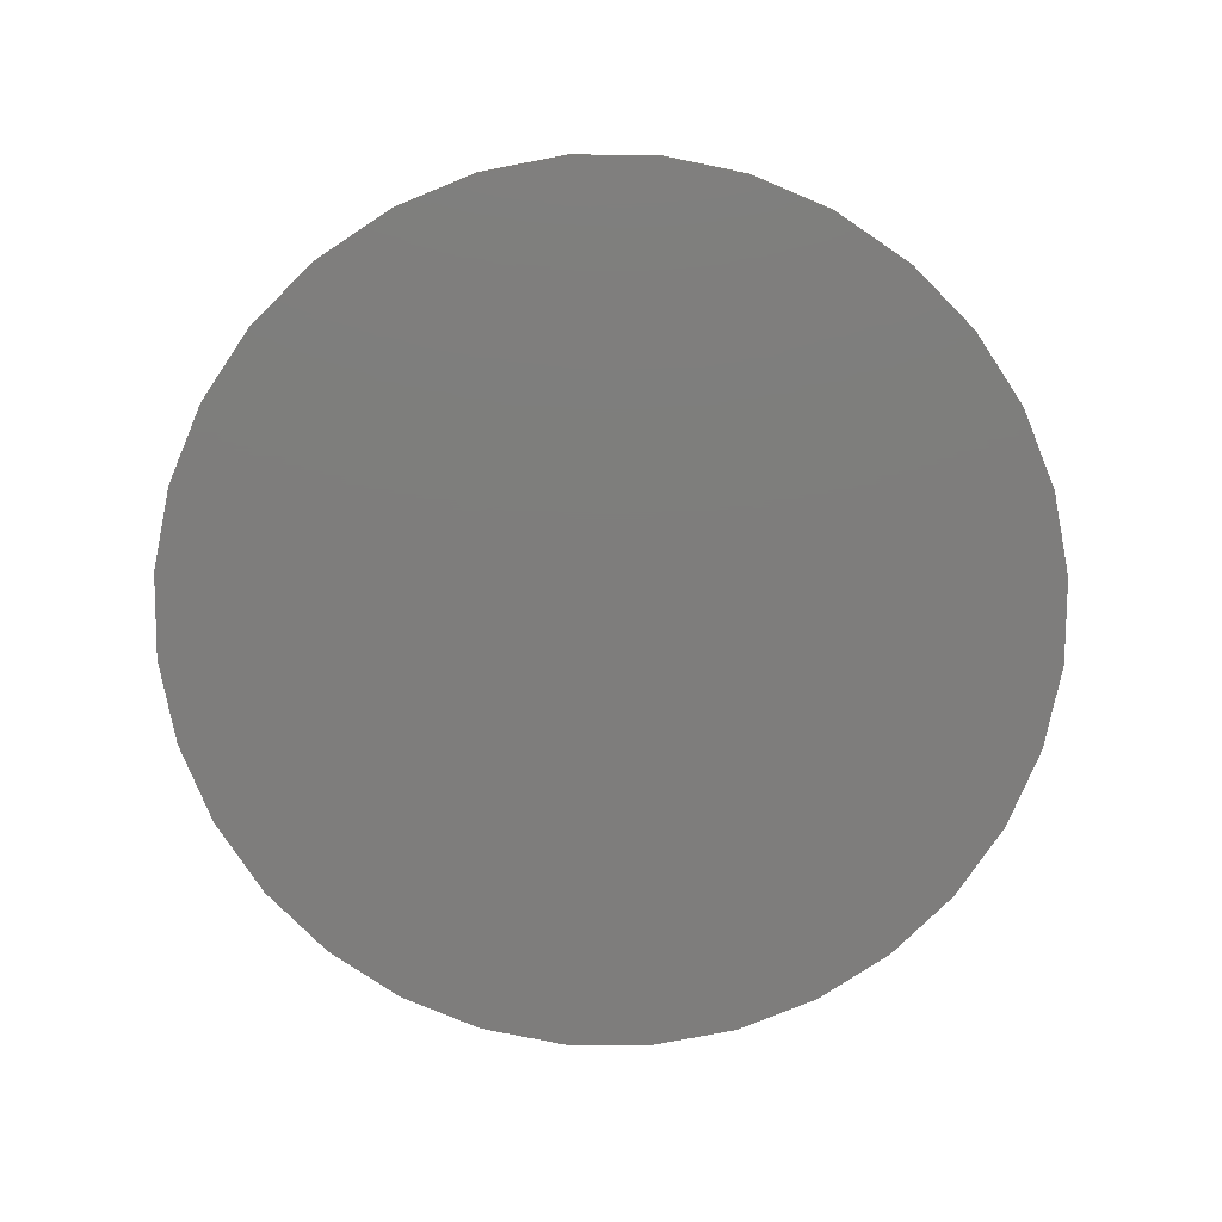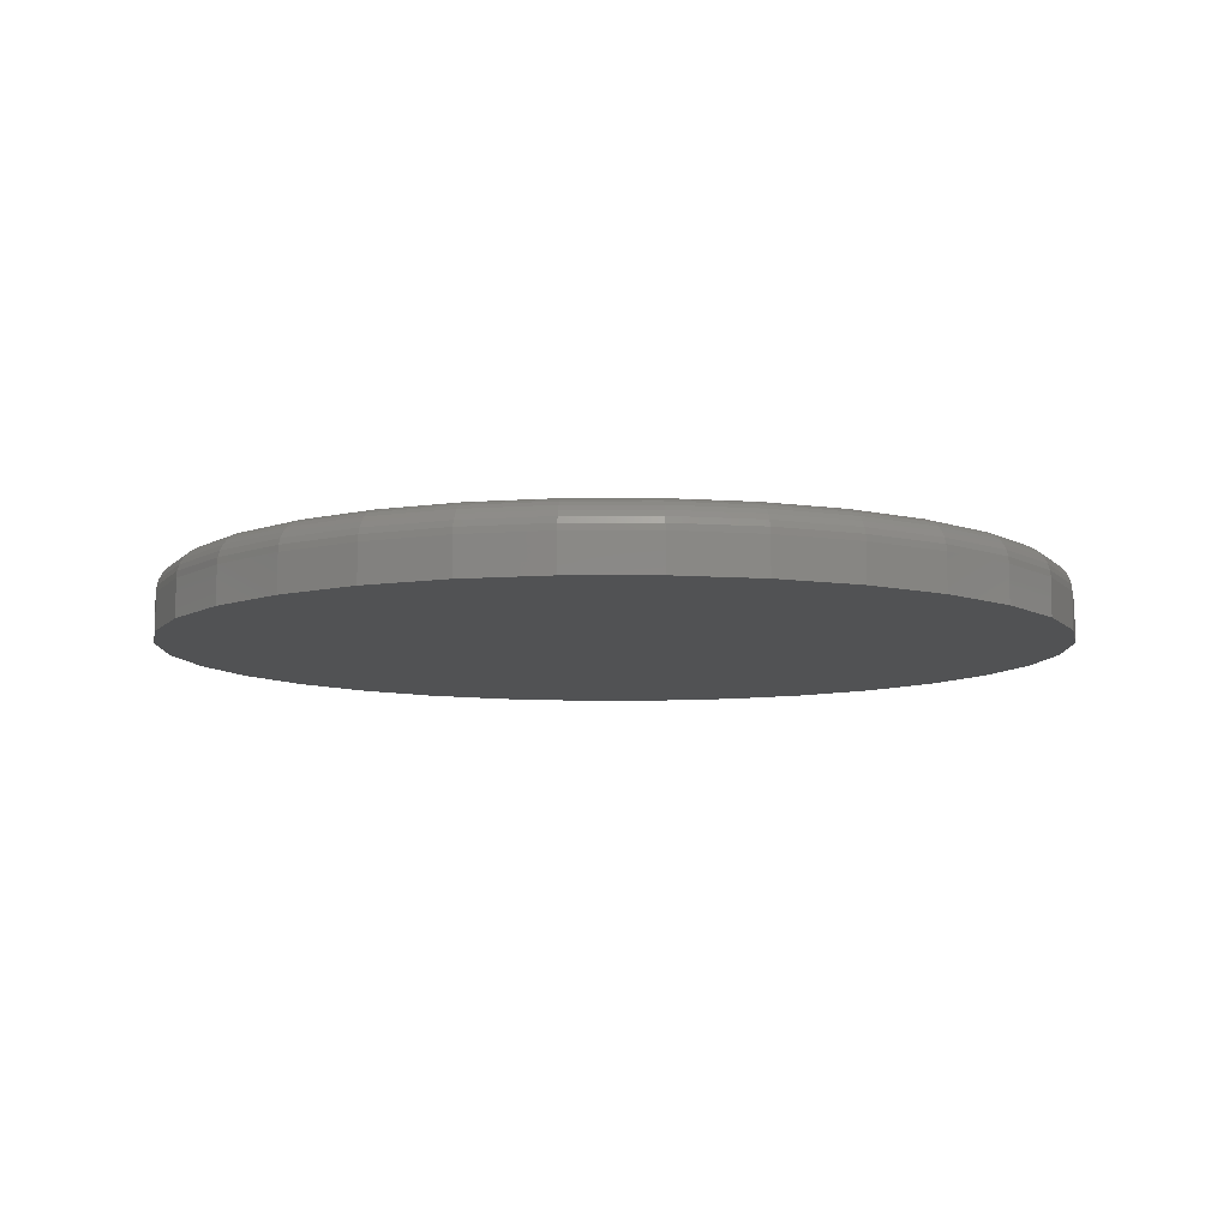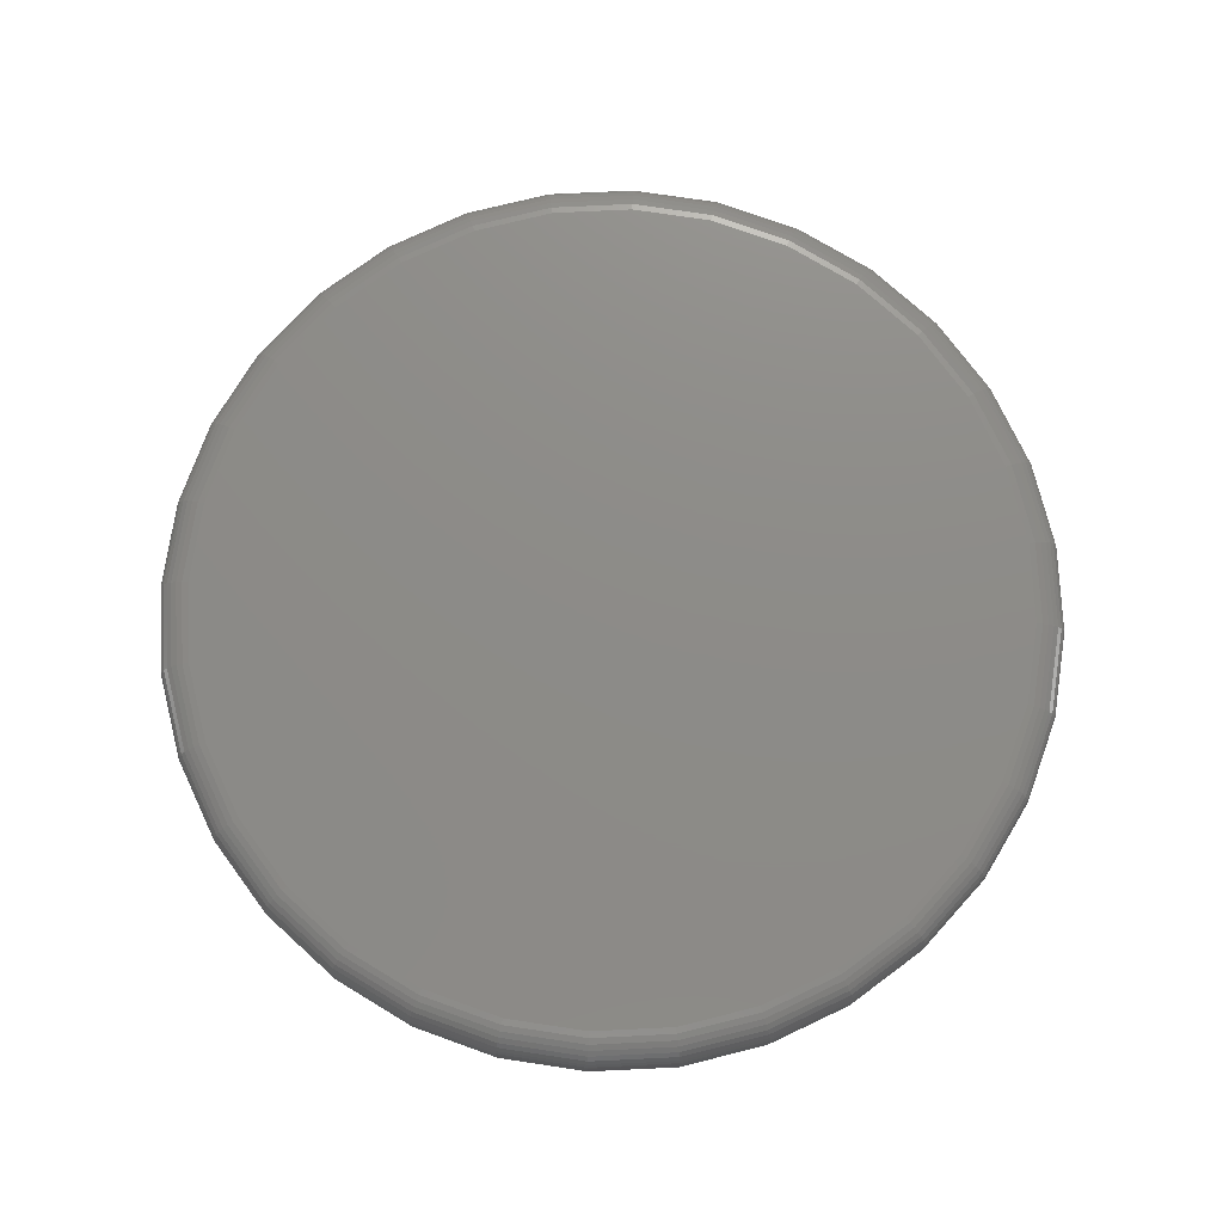
<metadata>
{"format":"stl","ext":"stl","renderer":"f3d","projection":"perspective","resolution":1024,"background":"white","views":[{"elev":-77.2,"azim":-174.7,"up":"+Z"},{"elev":-8.5,"azim":39.7,"up":"+Z"},{"elev":75.4,"azim":2.9,"up":"+Z"}]}
</metadata>
<code>
# stl→obj: 320 verts, 636 faces
v -0.1293 0.6897 0.1172
v 0.1451 0.6897 0.1172
v 0.007895 0.7032 0.1172
v 0.277 0.6497 0.1172
v -0.2612 0.6497 0.1172
v 0.3986 0.5847 0.1172
v -0.3828 0.5847 0.1172
v 0.5051 0.4972 0.1172
v -0.4893 0.4972 0.1172
v 0.5926 0.3907 0.1172
v -0.5768 0.3907 0.1172
v 0.6576 0.2691 0.1172
v -0.6418 0.2691 0.1172
v 0.6976 0.1372 0.1172
v -0.6818 0.1372 0.1172
v 0.7111 -8.403e-16 0.1172
v -0.6953 4.261e-17 0.1172
v 0.6976 -0.1372 0.1172
v -0.6818 -0.1372 0.1172
v 0.6576 -0.2691 0.1172
v -0.6418 -0.2691 0.1172
v 0.5926 -0.3907 0.1172
v -0.5768 -0.3907 0.1172
v 0.5051 -0.4972 0.1172
v -0.4893 -0.4972 0.1172
v 0.3986 -0.5847 0.1172
v -0.3828 -0.5847 0.1172
v 0.277 -0.6497 0.1172
v -0.2612 -0.6497 0.1172
v 0.1451 -0.6897 0.1172
v -0.1293 -0.6897 0.1172
v 0.007895 -0.7032 0.1172
v 0.7658 0 0
v 0.7658 -8.588e-16 0.0625
v 0.7512 -0.1479 0
v 0.7512 -0.1479 0.0625
v 0.7081 -0.29 0
v 0.7081 -0.29 0.0625
v 0.6381 -0.4211 0
v 0.6381 -0.4211 0.0625
v 0.5438 -0.5359 0
v 0.5438 -0.5359 0.0625
v 0.429 -0.6302 0
v 0.429 -0.6302 0.0625
v 0.2979 -0.7002 0
v 0.2979 -0.7002 0.0625
v 0.1558 -0.7433 0
v 0.1558 -0.7433 0.0625
v 0.007895 -0.7579 0
v 0.007895 -0.7579 0.0625
v -0.14 -0.7433 0
v -0.14 -0.7433 0.0625
v -0.2821 -0.7002 0
v -0.2821 -0.7002 0.0625
v -0.4132 -0.6302 0
v -0.4132 -0.6302 0.0625
v -0.528 -0.5359 0
v -0.528 -0.5359 0.0625
v -0.6223 -0.4211 0
v -0.6223 -0.4211 0.0625
v -0.6923 -0.29 0
v -0.6923 -0.29 0.0625
v -0.7354 -0.1479 0
v -0.7354 -0.1479 0.0625
v -0.75 9.281e-17 0
v -0.75 9.281e-17 0.0625
v -0.7354 0.1479 0
v -0.7354 0.1479 0.0625
v -0.6923 0.29 0
v -0.6923 0.29 0.0625
v -0.6223 0.4211 0
v -0.6223 0.4211 0.0625
v -0.528 0.5359 0
v -0.528 0.5359 0.0625
v -0.4132 0.6302 0
v -0.4132 0.6302 0.0625
v -0.2821 0.7002 0
v -0.2821 0.7002 0.0625
v -0.14 0.7433 0
v -0.14 0.7433 0.0625
v 0.007895 0.7579 0
v 0.007895 0.7579 0.0625
v 0.1558 0.7433 0
v 0.1558 0.7433 0.0625
v 0.2979 0.7002 0
v 0.2979 0.7002 0.0625
v 0.429 0.6302 0
v 0.429 0.6302 0.0625
v 0.5438 0.5359 0
v 0.5438 0.5359 0.0625
v 0.6381 0.4211 0
v 0.6381 0.4211 0.0625
v 0.7081 0.29 0
v 0.7081 0.29 0.0625
v 0.7512 0.1479 0
v 0.7512 0.1479 0.0625
v -0.706 0 0.1161
v -0.6923 0.1393 0.1161
v -0.7162 0 0.113
v -0.7023 0.1413 0.113
v -0.7257 -5.551e-17 0.108
v -0.7116 0.1431 0.108
v -0.734 0 0.1012
v -0.7197 0.1447 0.1012
v -0.7408 0 0.09288
v -0.7264 0.1461 0.09288
v -0.7458 0 0.08343
v -0.7314 0.147 0.08343
v -0.7489 -5.551e-17 0.07317
v -0.7344 0.1477 0.07317
v 0.7081 0.1393 0.1161
v 0.7218 -9.437e-16 0.1161
v 0.7181 0.1413 0.113
v 0.732 -9.437e-16 0.113
v 0.7274 0.1431 0.108
v 0.7415 -9.437e-16 0.108
v 0.7355 0.1447 0.1012
v 0.7498 -9.437e-16 0.1012
v 0.7422 0.1461 0.09288
v 0.7566 -9.437e-16 0.09288
v 0.7471 0.147 0.08343
v 0.7616 -1.055e-15 0.08343
v 0.7502 0.1477 0.07317
v 0.7647 -9.992e-16 0.07317
v 0.6674 0.2732 0.1161
v 0.6769 0.2771 0.113
v 0.6856 0.2807 0.108
v 0.6933 0.2839 0.1012
v 0.6996 0.2865 0.09288
v 0.7043 0.2884 0.08343
v 0.7071 0.2896 0.07317
v 0.6015 0.3966 0.1161
v 0.61 0.4023 0.113
v 0.6179 0.4076 0.108
v 0.6247 0.4122 0.1012
v 0.6304 0.4159 0.09288
v 0.6346 0.4188 0.08343
v 0.6372 0.4205 0.07317
v 0.5127 0.5048 0.1161
v 0.5199 0.512 0.113
v 0.5266 0.5187 0.108
v 0.5325 0.5246 0.1012
v 0.5373 0.5294 0.09288
v 0.5409 0.533 0.08343
v 0.5431 0.5352 0.07317
v 0.4045 0.5936 0.1161
v 0.4102 0.6021 0.113
v 0.4155 0.61 0.108
v 0.4201 0.6168 0.1012
v 0.4238 0.6225 0.09288
v 0.4266 0.6267 0.08343
v 0.4284 0.6293 0.07317
v 0.2811 0.6595 0.1161
v 0.285 0.669 0.113
v 0.2886 0.6777 0.108
v 0.2918 0.6854 0.1012
v 0.2944 0.6917 0.09288
v 0.2963 0.6964 0.08343
v 0.2975 0.6992 0.07317
v 0.1472 0.7002 0.1161
v 0.1492 0.7102 0.113
v 0.151 0.7195 0.108
v 0.1526 0.7276 0.1012
v 0.154 0.7343 0.09288
v 0.1549 0.7392 0.08343
v 0.1555 0.7423 0.07317
v 0.007895 0.7139 0.1161
v 0.007895 0.7241 0.113
v 0.007895 0.7336 0.108
v 0.007895 0.7419 0.1012
v 0.007895 0.7487 0.09288
v 0.007895 0.7537 0.08343
v 0.007895 0.7568 0.07317
v -0.1314 0.7002 0.1161
v -0.1334 0.7102 0.113
v -0.1352 0.7195 0.108
v -0.1368 0.7276 0.1012
v -0.1382 0.7343 0.09288
v -0.1392 0.7392 0.08343
v -0.1398 0.7423 0.07317
v -0.2653 0.6595 0.1161
v -0.2692 0.669 0.113
v -0.2728 0.6777 0.108
v -0.276 0.6854 0.1012
v -0.2786 0.6917 0.09288
v -0.2805 0.6964 0.08343
v -0.2817 0.6992 0.07317
v -0.3887 0.5936 0.1161
v -0.3944 0.6021 0.113
v -0.3997 0.61 0.108
v -0.4043 0.6168 0.1012
v -0.408 0.6225 0.09288
v -0.4109 0.6267 0.08343
v -0.4126 0.6293 0.07317
v -0.4969 0.5048 0.1161
v -0.5041 0.512 0.113
v -0.5108 0.5187 0.108
v -0.5167 0.5246 0.1012
v -0.5215 0.5294 0.09288
v -0.5251 0.533 0.08343
v -0.5273 0.5352 0.07317
v -0.5857 0.3966 0.1161
v -0.5942 0.4023 0.113
v -0.6021 0.4076 0.108
v -0.609 0.4122 0.1012
v -0.6146 0.4159 0.09288
v -0.6188 0.4188 0.08343
v -0.6214 0.4205 0.07317
v -0.6516 0.2732 0.1161
v -0.6611 0.2771 0.113
v -0.6699 0.2807 0.108
v -0.6775 0.2839 0.1012
v -0.6838 0.2865 0.09288
v -0.6885 0.2884 0.08343
v -0.6913 0.2896 0.07317
v 0.7081 -0.1393 0.1161
v 0.7181 -0.1413 0.113
v 0.7274 -0.1431 0.108
v 0.7355 -0.1447 0.1012
v 0.7422 -0.1461 0.09288
v 0.7471 -0.147 0.08343
v 0.7502 -0.1477 0.07317
v -0.6923 -0.1393 0.1161
v -0.7023 -0.1413 0.113
v -0.7116 -0.1431 0.108
v -0.7197 -0.1447 0.1012
v -0.7264 -0.1461 0.09288
v -0.7314 -0.147 0.08343
v -0.7344 -0.1477 0.07317
v -0.6516 -0.2732 0.1161
v -0.6611 -0.2771 0.113
v -0.6699 -0.2807 0.108
v -0.6775 -0.2839 0.1012
v -0.6838 -0.2865 0.09288
v -0.6885 -0.2884 0.08343
v -0.6913 -0.2896 0.07317
v -0.5857 -0.3966 0.1161
v -0.5942 -0.4023 0.113
v -0.6021 -0.4076 0.108
v -0.609 -0.4122 0.1012
v -0.6146 -0.4159 0.09288
v -0.6188 -0.4188 0.08343
v -0.6214 -0.4205 0.07317
v -0.4969 -0.5048 0.1161
v -0.5041 -0.512 0.113
v -0.5108 -0.5187 0.108
v -0.5167 -0.5246 0.1012
v -0.5215 -0.5294 0.09288
v -0.5251 -0.533 0.08343
v -0.5273 -0.5352 0.07317
v -0.3887 -0.5936 0.1161
v -0.3944 -0.6021 0.113
v -0.3997 -0.61 0.108
v -0.4043 -0.6168 0.1012
v -0.408 -0.6225 0.09288
v -0.4109 -0.6267 0.08343
v -0.4126 -0.6293 0.07317
v -0.2653 -0.6595 0.1161
v -0.2692 -0.669 0.113
v -0.2728 -0.6777 0.108
v -0.276 -0.6854 0.1012
v -0.2786 -0.6917 0.09288
v -0.2805 -0.6964 0.08343
v -0.2817 -0.6992 0.07317
v -0.1314 -0.7002 0.1161
v -0.1334 -0.7102 0.113
v -0.1352 -0.7195 0.108
v -0.1368 -0.7276 0.1012
v -0.1382 -0.7343 0.09288
v -0.1392 -0.7392 0.08343
v -0.1398 -0.7423 0.07317
v 0.007895 -0.7139 0.1161
v 0.007895 -0.7241 0.113
v 0.007895 -0.7336 0.108
v 0.007895 -0.7419 0.1012
v 0.007895 -0.7487 0.09288
v 0.007895 -0.7537 0.08343
v 0.007895 -0.7568 0.07317
v 0.1472 -0.7002 0.1161
v 0.1492 -0.7102 0.113
v 0.151 -0.7195 0.108
v 0.1526 -0.7276 0.1012
v 0.154 -0.7343 0.09288
v 0.1549 -0.7392 0.08343
v 0.1555 -0.7423 0.07317
v 0.2811 -0.6595 0.1161
v 0.285 -0.669 0.113
v 0.2886 -0.6777 0.108
v 0.2918 -0.6854 0.1012
v 0.2944 -0.6917 0.09288
v 0.2963 -0.6964 0.08343
v 0.2975 -0.6992 0.07317
v 0.4045 -0.5936 0.1161
v 0.4102 -0.6021 0.113
v 0.4155 -0.61 0.108
v 0.4201 -0.6168 0.1012
v 0.4238 -0.6225 0.09288
v 0.4266 -0.6267 0.08343
v 0.4284 -0.6293 0.07317
v 0.5127 -0.5048 0.1161
v 0.5199 -0.512 0.113
v 0.5266 -0.5187 0.108
v 0.5325 -0.5246 0.1012
v 0.5373 -0.5294 0.09288
v 0.5409 -0.533 0.08343
v 0.5431 -0.5352 0.07317
v 0.6015 -0.3966 0.1161
v 0.61 -0.4023 0.113
v 0.6179 -0.4076 0.108
v 0.6247 -0.4122 0.1012
v 0.6304 -0.4159 0.09288
v 0.6346 -0.4188 0.08343
v 0.6372 -0.4205 0.07317
v 0.6674 -0.2732 0.1161
v 0.6769 -0.2771 0.113
v 0.6856 -0.2807 0.108
v 0.6933 -0.2839 0.1012
v 0.6996 -0.2865 0.09288
v 0.7043 -0.2884 0.08343
v 0.7071 -0.2896 0.07317
f 1 2 3
f 2 1 4
f 4 1 5
f 4 5 6
f 6 5 7
f 6 7 8
f 8 7 9
f 8 9 10
f 10 9 11
f 10 11 12
f 12 11 13
f 12 13 14
f 14 13 15
f 14 15 16
f 16 15 17
f 16 17 18
f 18 17 19
f 18 19 20
f 20 19 21
f 20 21 22
f 22 21 23
f 22 23 24
f 24 23 25
f 24 25 26
f 26 25 27
f 26 27 28
f 28 27 29
f 28 29 30
f 30 29 31
f 30 31 32
f 33 34 35
f 35 34 36
f 35 36 37
f 37 36 38
f 37 38 39
f 39 38 40
f 39 40 41
f 41 40 42
f 41 42 43
f 43 42 44
f 43 44 45
f 45 44 46
f 45 46 47
f 47 46 48
f 47 48 49
f 49 48 50
f 49 50 51
f 51 50 52
f 51 52 53
f 53 52 54
f 53 54 55
f 55 54 56
f 55 56 57
f 57 56 58
f 57 58 59
f 59 58 60
f 59 60 61
f 61 60 62
f 61 62 63
f 63 62 64
f 63 64 65
f 65 64 66
f 65 66 67
f 67 66 68
f 67 68 69
f 69 68 70
f 69 70 71
f 71 70 72
f 71 72 73
f 73 72 74
f 73 74 75
f 75 74 76
f 75 76 77
f 77 76 78
f 77 78 79
f 79 78 80
f 79 80 81
f 81 80 82
f 81 82 83
f 83 82 84
f 83 84 85
f 85 84 86
f 85 86 87
f 87 86 88
f 87 88 89
f 89 88 90
f 89 90 91
f 91 90 92
f 91 92 93
f 93 92 94
f 93 94 95
f 95 94 96
f 95 96 33
f 33 96 34
f 17 15 97
f 97 15 98
f 97 98 99
f 99 98 100
f 99 100 101
f 101 100 102
f 101 102 103
f 103 102 104
f 103 104 105
f 105 104 106
f 105 106 107
f 107 106 108
f 107 108 109
f 109 108 110
f 109 110 66
f 66 110 68
f 14 16 111
f 111 16 112
f 111 112 113
f 113 112 114
f 113 114 115
f 115 114 116
f 115 116 117
f 117 116 118
f 117 118 119
f 119 118 120
f 119 120 121
f 121 120 122
f 121 122 123
f 123 122 124
f 123 124 96
f 96 124 34
f 12 14 125
f 125 14 111
f 125 111 126
f 126 111 113
f 126 113 127
f 127 113 115
f 127 115 128
f 128 115 117
f 128 117 129
f 129 117 119
f 129 119 130
f 130 119 121
f 130 121 131
f 131 121 123
f 131 123 94
f 94 123 96
f 10 12 132
f 132 12 125
f 132 125 133
f 133 125 126
f 133 126 134
f 134 126 127
f 134 127 135
f 135 127 128
f 135 128 136
f 136 128 129
f 136 129 137
f 137 129 130
f 137 130 138
f 138 130 131
f 138 131 92
f 92 131 94
f 8 10 139
f 139 10 132
f 139 132 140
f 140 132 133
f 140 133 141
f 141 133 134
f 141 134 142
f 142 134 135
f 142 135 143
f 143 135 136
f 143 136 144
f 144 136 137
f 144 137 145
f 145 137 138
f 145 138 90
f 90 138 92
f 6 8 146
f 146 8 139
f 146 139 147
f 147 139 140
f 147 140 148
f 148 140 141
f 148 141 149
f 149 141 142
f 149 142 150
f 150 142 143
f 150 143 151
f 151 143 144
f 151 144 152
f 152 144 145
f 152 145 88
f 88 145 90
f 4 6 153
f 153 6 146
f 153 146 154
f 154 146 147
f 154 147 155
f 155 147 148
f 155 148 156
f 156 148 149
f 156 149 157
f 157 149 150
f 157 150 158
f 158 150 151
f 158 151 159
f 159 151 152
f 159 152 86
f 86 152 88
f 2 4 160
f 160 4 153
f 160 153 161
f 161 153 154
f 161 154 162
f 162 154 155
f 162 155 163
f 163 155 156
f 163 156 164
f 164 156 157
f 164 157 165
f 165 157 158
f 165 158 166
f 166 158 159
f 166 159 84
f 84 159 86
f 3 2 167
f 167 2 160
f 167 160 168
f 168 160 161
f 168 161 169
f 169 161 162
f 169 162 170
f 170 162 163
f 170 163 171
f 171 163 164
f 171 164 172
f 172 164 165
f 172 165 173
f 173 165 166
f 173 166 82
f 82 166 84
f 1 3 174
f 174 3 167
f 174 167 175
f 175 167 168
f 175 168 176
f 176 168 169
f 176 169 177
f 177 169 170
f 177 170 178
f 178 170 171
f 178 171 179
f 179 171 172
f 179 172 180
f 180 172 173
f 180 173 80
f 80 173 82
f 5 1 181
f 181 1 174
f 181 174 182
f 182 174 175
f 182 175 183
f 183 175 176
f 183 176 184
f 184 176 177
f 184 177 185
f 185 177 178
f 185 178 186
f 186 178 179
f 186 179 187
f 187 179 180
f 187 180 78
f 78 180 80
f 7 5 188
f 188 5 181
f 188 181 189
f 189 181 182
f 189 182 190
f 190 182 183
f 190 183 191
f 191 183 184
f 191 184 192
f 192 184 185
f 192 185 193
f 193 185 186
f 193 186 194
f 194 186 187
f 194 187 76
f 76 187 78
f 9 7 195
f 195 7 188
f 195 188 196
f 196 188 189
f 196 189 197
f 197 189 190
f 197 190 198
f 198 190 191
f 198 191 199
f 199 191 192
f 199 192 200
f 200 192 193
f 200 193 201
f 201 193 194
f 201 194 74
f 74 194 76
f 11 9 202
f 202 9 195
f 202 195 203
f 203 195 196
f 203 196 204
f 204 196 197
f 204 197 205
f 205 197 198
f 205 198 206
f 206 198 199
f 206 199 207
f 207 199 200
f 207 200 208
f 208 200 201
f 208 201 72
f 72 201 74
f 13 11 209
f 209 11 202
f 209 202 210
f 210 202 203
f 210 203 211
f 211 203 204
f 211 204 212
f 212 204 205
f 212 205 213
f 213 205 206
f 213 206 214
f 214 206 207
f 214 207 215
f 215 207 208
f 215 208 70
f 70 208 72
f 15 13 98
f 98 13 209
f 98 209 100
f 100 209 210
f 100 210 102
f 102 210 211
f 102 211 104
f 104 211 212
f 104 212 106
f 106 212 213
f 106 213 108
f 108 213 214
f 108 214 110
f 110 214 215
f 110 215 68
f 68 215 70
f 16 18 112
f 112 18 216
f 112 216 114
f 114 216 217
f 114 217 116
f 116 217 218
f 116 218 118
f 118 218 219
f 118 219 120
f 120 219 220
f 120 220 122
f 122 220 221
f 122 221 124
f 124 221 222
f 124 222 34
f 34 222 36
f 19 17 223
f 223 17 97
f 223 97 224
f 224 97 99
f 224 99 225
f 225 99 101
f 225 101 226
f 226 101 103
f 226 103 227
f 227 103 105
f 227 105 228
f 228 105 107
f 228 107 229
f 229 107 109
f 229 109 64
f 64 109 66
f 21 19 230
f 230 19 223
f 230 223 231
f 231 223 224
f 231 224 232
f 232 224 225
f 232 225 233
f 233 225 226
f 233 226 234
f 234 226 227
f 234 227 235
f 235 227 228
f 235 228 236
f 236 228 229
f 236 229 62
f 62 229 64
f 23 21 237
f 237 21 230
f 237 230 238
f 238 230 231
f 238 231 239
f 239 231 232
f 239 232 240
f 240 232 233
f 240 233 241
f 241 233 234
f 241 234 242
f 242 234 235
f 242 235 243
f 243 235 236
f 243 236 60
f 60 236 62
f 25 23 244
f 244 23 237
f 244 237 245
f 245 237 238
f 245 238 246
f 246 238 239
f 246 239 247
f 247 239 240
f 247 240 248
f 248 240 241
f 248 241 249
f 249 241 242
f 249 242 250
f 250 242 243
f 250 243 58
f 58 243 60
f 27 25 251
f 251 25 244
f 251 244 252
f 252 244 245
f 252 245 253
f 253 245 246
f 253 246 254
f 254 246 247
f 254 247 255
f 255 247 248
f 255 248 256
f 256 248 249
f 256 249 257
f 257 249 250
f 257 250 56
f 56 250 58
f 29 27 258
f 258 27 251
f 258 251 259
f 259 251 252
f 259 252 260
f 260 252 253
f 260 253 261
f 261 253 254
f 261 254 262
f 262 254 255
f 262 255 263
f 263 255 256
f 263 256 264
f 264 256 257
f 264 257 54
f 54 257 56
f 31 29 265
f 265 29 258
f 265 258 266
f 266 258 259
f 266 259 267
f 267 259 260
f 267 260 268
f 268 260 261
f 268 261 269
f 269 261 262
f 269 262 270
f 270 262 263
f 270 263 271
f 271 263 264
f 271 264 52
f 52 264 54
f 32 31 272
f 272 31 265
f 272 265 273
f 273 265 266
f 273 266 274
f 274 266 267
f 274 267 275
f 275 267 268
f 275 268 276
f 276 268 269
f 276 269 277
f 277 269 270
f 277 270 278
f 278 270 271
f 278 271 50
f 50 271 52
f 30 32 279
f 279 32 272
f 279 272 280
f 280 272 273
f 280 273 281
f 281 273 274
f 281 274 282
f 282 274 275
f 282 275 283
f 283 275 276
f 283 276 284
f 284 276 277
f 284 277 285
f 285 277 278
f 285 278 48
f 48 278 50
f 28 30 286
f 286 30 279
f 286 279 287
f 287 279 280
f 287 280 288
f 288 280 281
f 288 281 289
f 289 281 282
f 289 282 290
f 290 282 283
f 290 283 291
f 291 283 284
f 291 284 292
f 292 284 285
f 292 285 46
f 46 285 48
f 26 28 293
f 293 28 286
f 293 286 294
f 294 286 287
f 294 287 295
f 295 287 288
f 295 288 296
f 296 288 289
f 296 289 297
f 297 289 290
f 297 290 298
f 298 290 291
f 298 291 299
f 299 291 292
f 299 292 44
f 44 292 46
f 24 26 300
f 300 26 293
f 300 293 301
f 301 293 294
f 301 294 302
f 302 294 295
f 302 295 303
f 303 295 296
f 303 296 304
f 304 296 297
f 304 297 305
f 305 297 298
f 305 298 306
f 306 298 299
f 306 299 42
f 42 299 44
f 22 24 307
f 307 24 300
f 307 300 308
f 308 300 301
f 308 301 309
f 309 301 302
f 309 302 310
f 310 302 303
f 310 303 311
f 311 303 304
f 311 304 312
f 312 304 305
f 312 305 313
f 313 305 306
f 313 306 40
f 40 306 42
f 20 22 314
f 314 22 307
f 314 307 315
f 315 307 308
f 315 308 316
f 316 308 309
f 316 309 317
f 317 309 310
f 317 310 318
f 318 310 311
f 318 311 319
f 319 311 312
f 319 312 320
f 320 312 313
f 320 313 38
f 38 313 40
f 18 20 216
f 216 20 314
f 216 314 217
f 217 314 315
f 217 315 218
f 218 315 316
f 218 316 219
f 219 316 317
f 219 317 220
f 220 317 318
f 220 318 221
f 221 318 319
f 221 319 222
f 222 319 320
f 222 320 36
f 36 320 38
f 81 83 79
f 49 51 47
f 47 51 53
f 47 53 45
f 45 53 55
f 45 55 43
f 43 55 57
f 43 57 41
f 41 57 59
f 41 59 39
f 39 59 61
f 39 61 37
f 37 61 63
f 37 63 35
f 35 63 65
f 35 65 33
f 33 65 67
f 33 67 95
f 95 67 69
f 95 69 93
f 93 69 71
f 93 71 91
f 91 71 73
f 91 73 89
f 89 73 75
f 89 75 87
f 87 75 77
f 87 77 85
f 85 77 79
f 85 79 83

</code>
